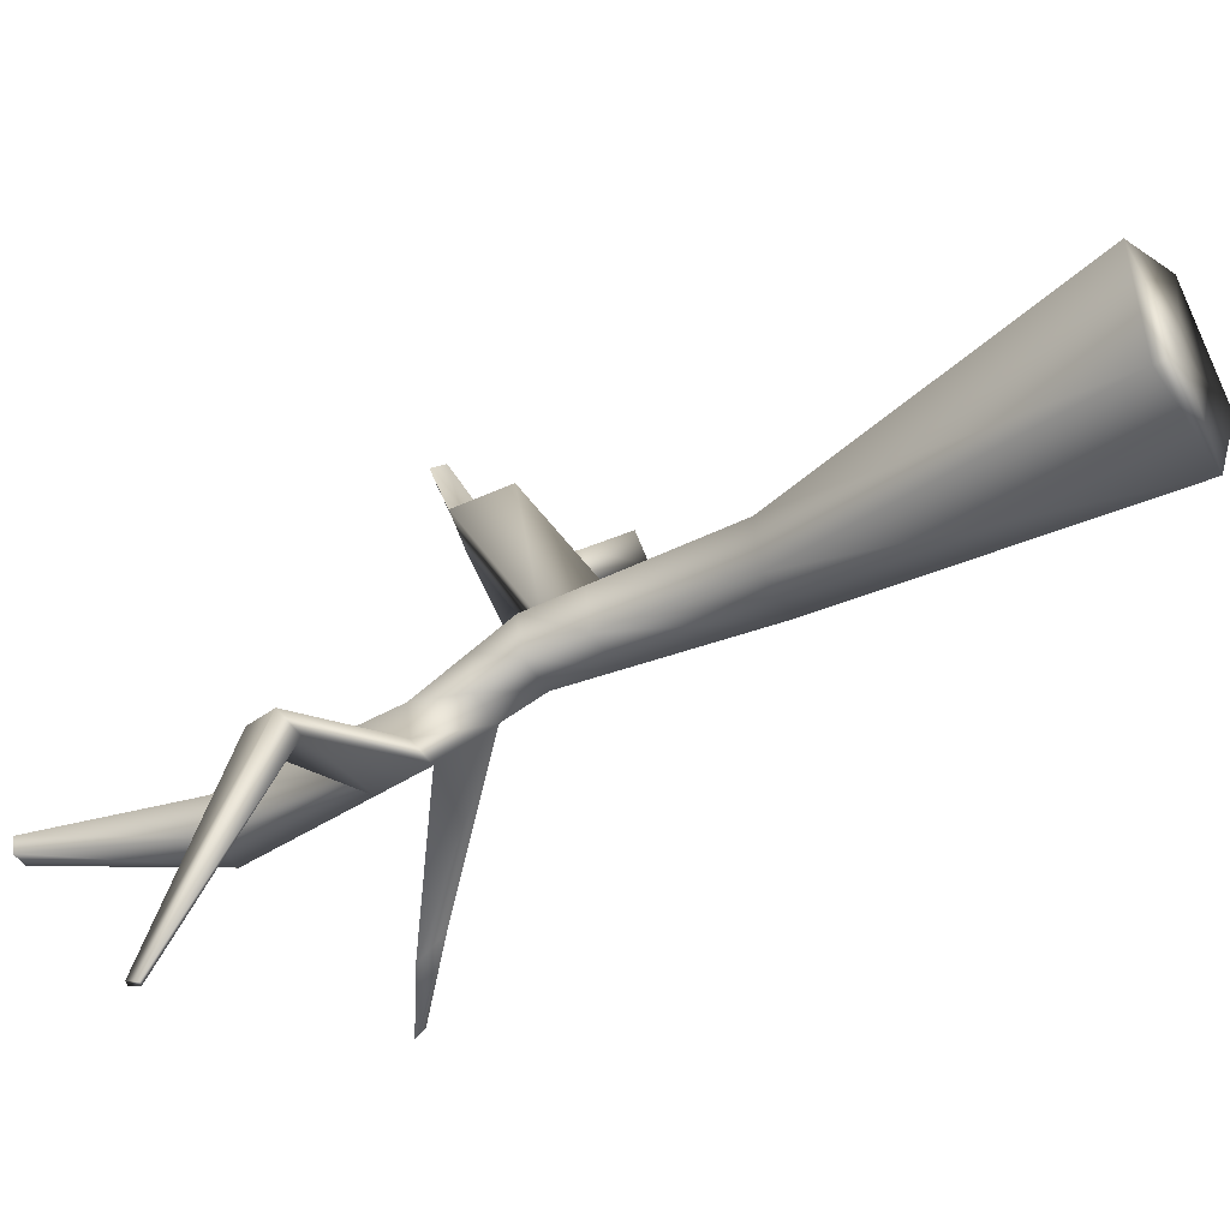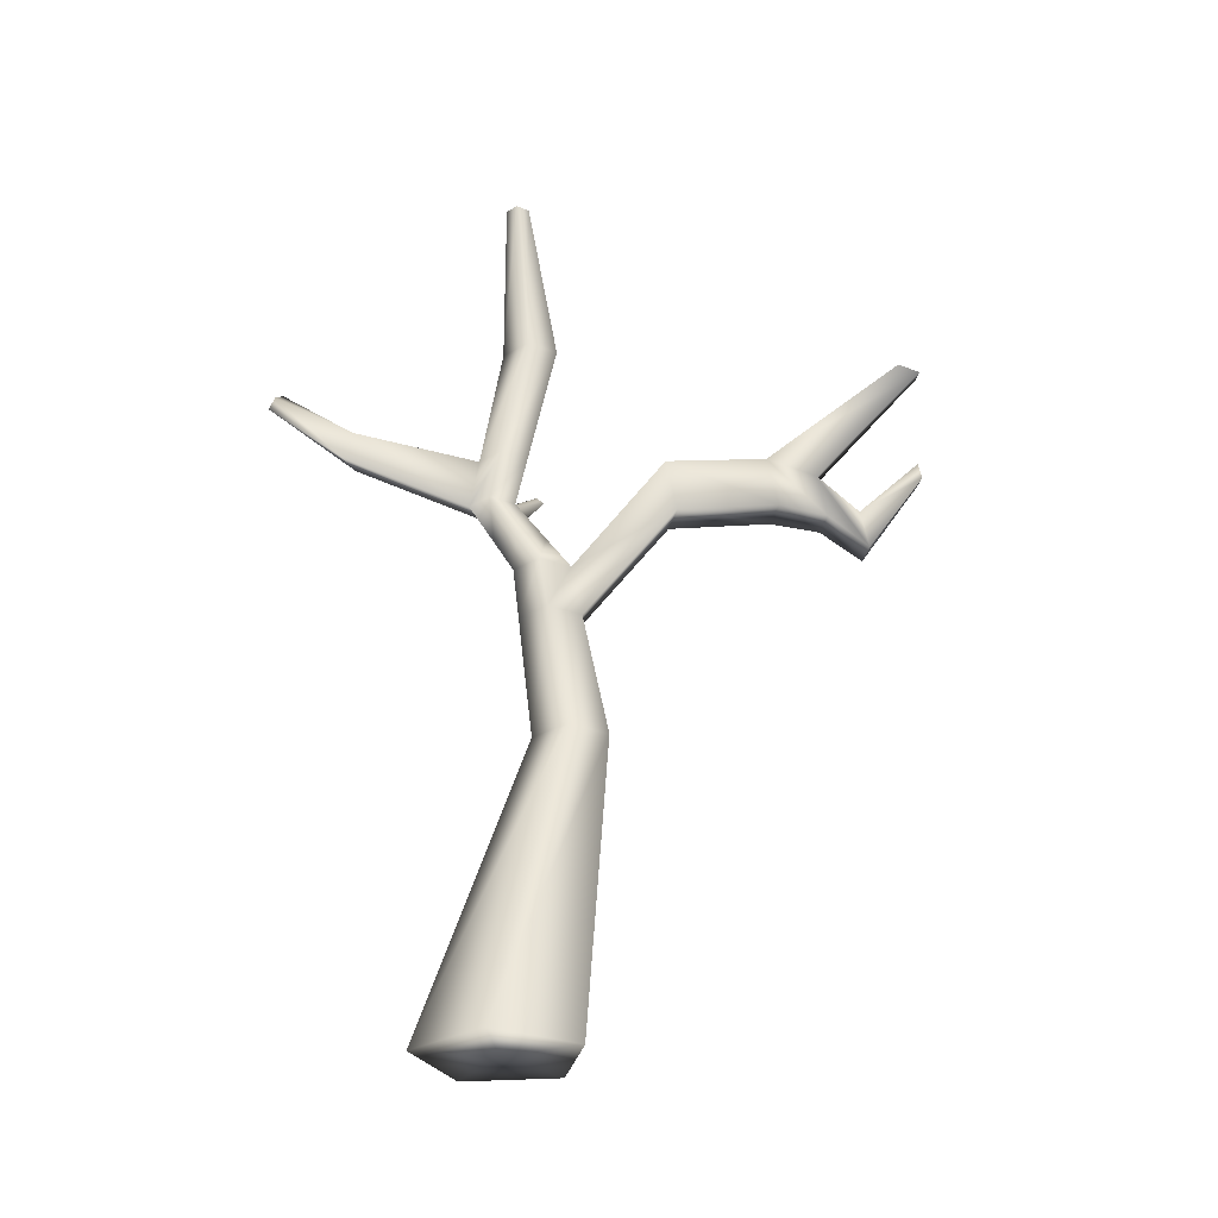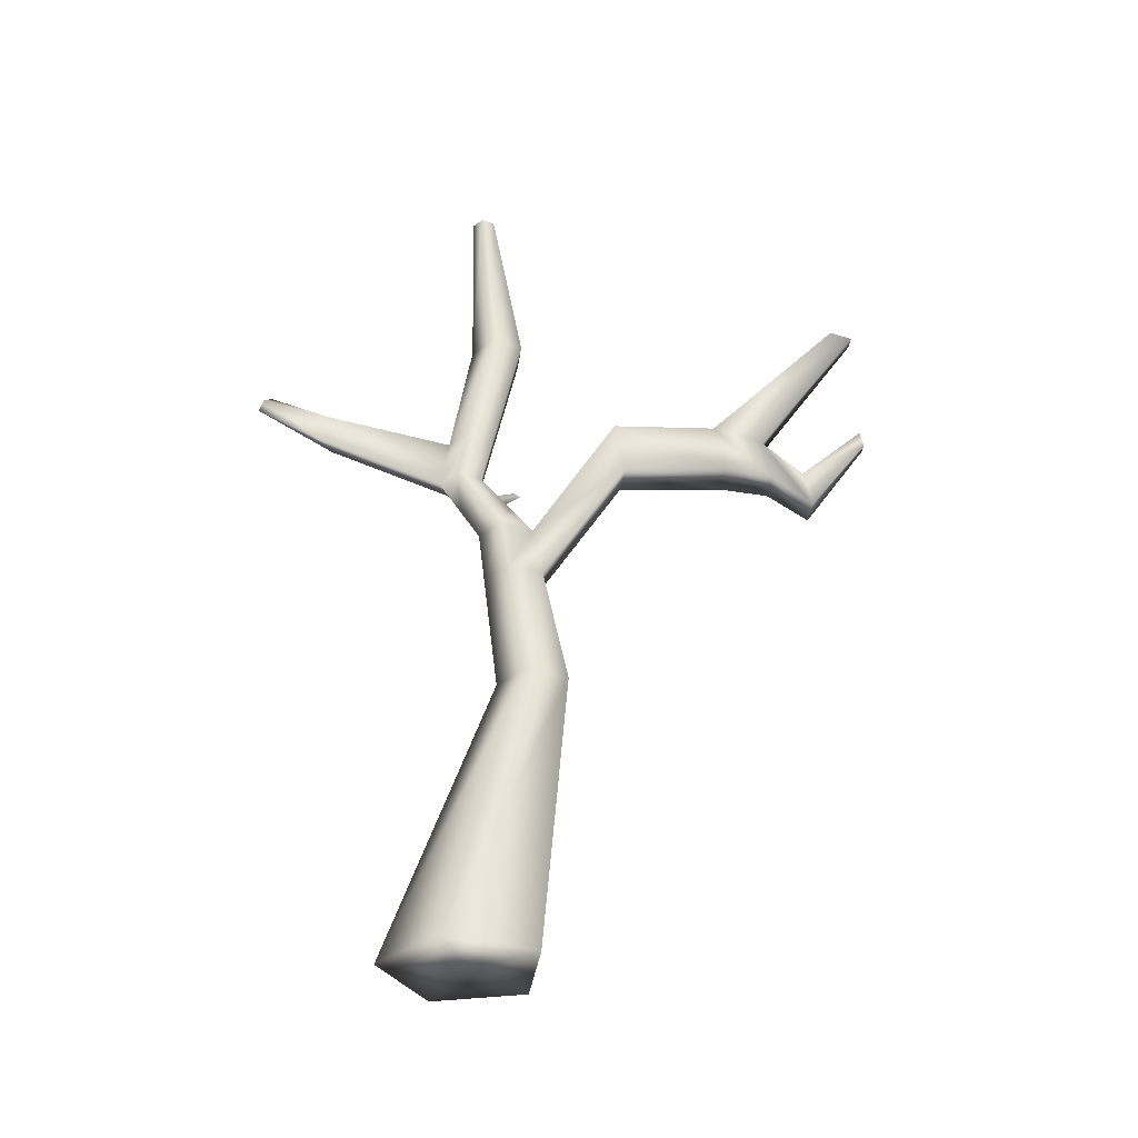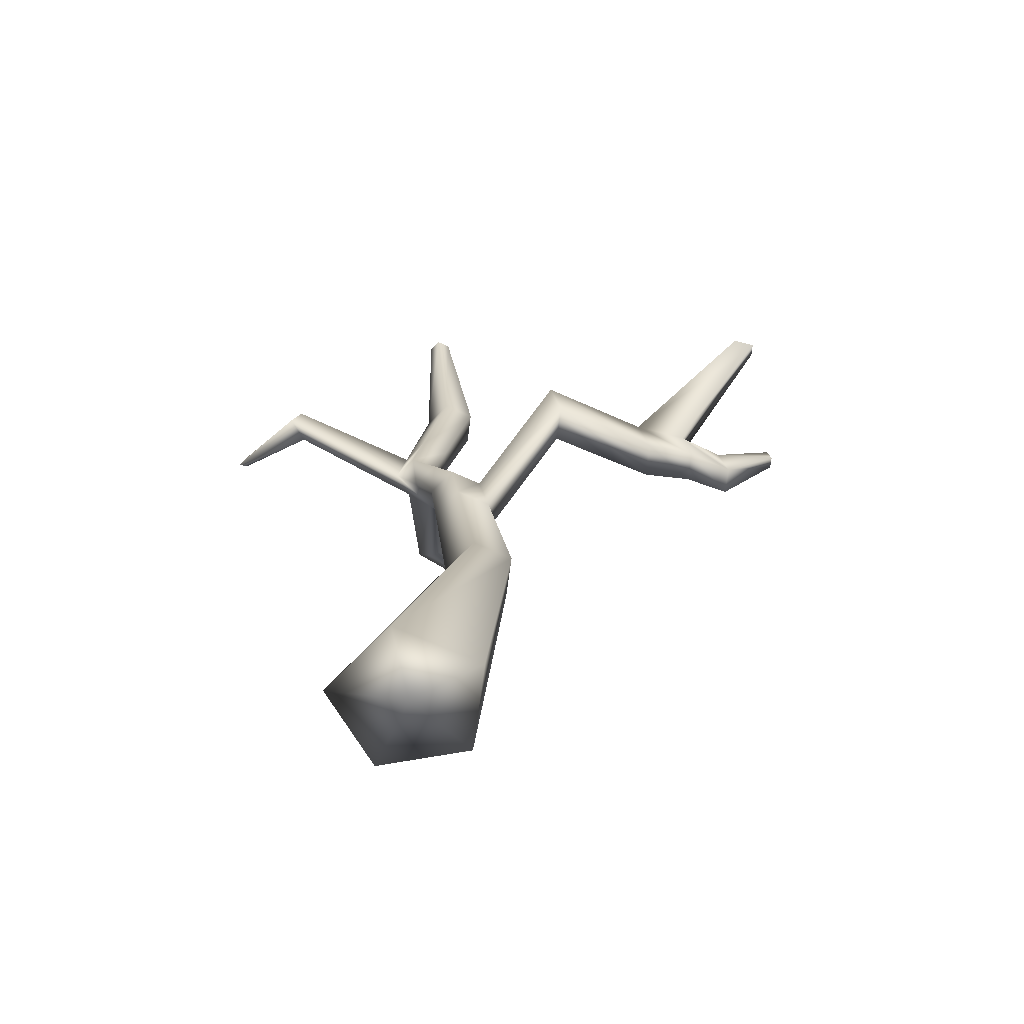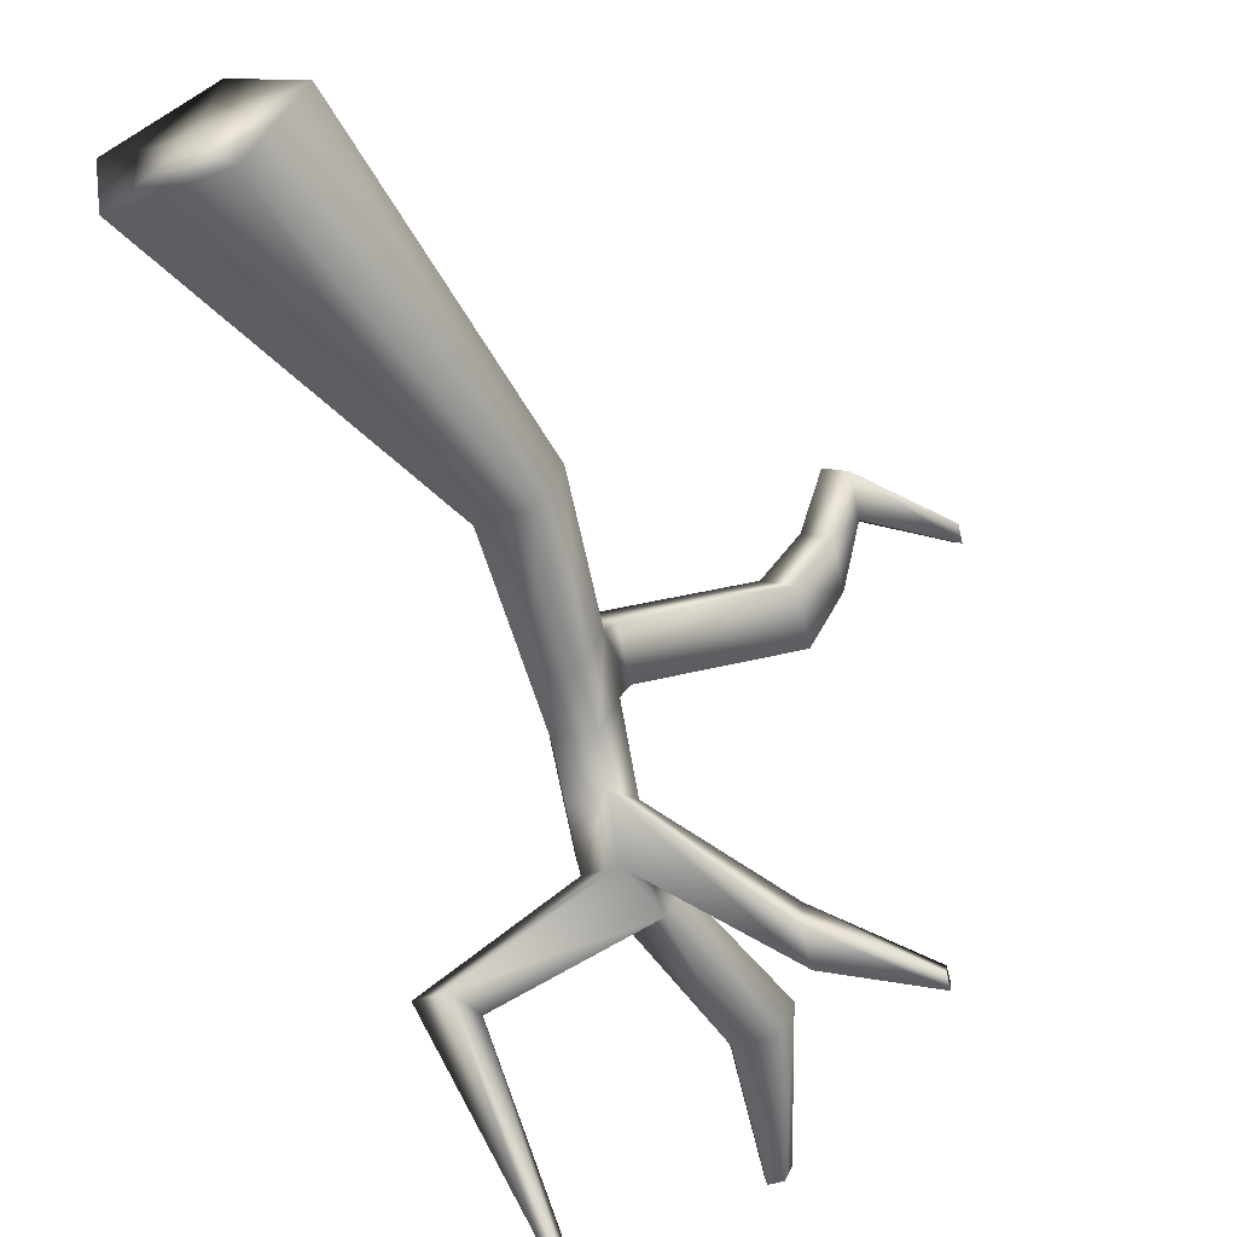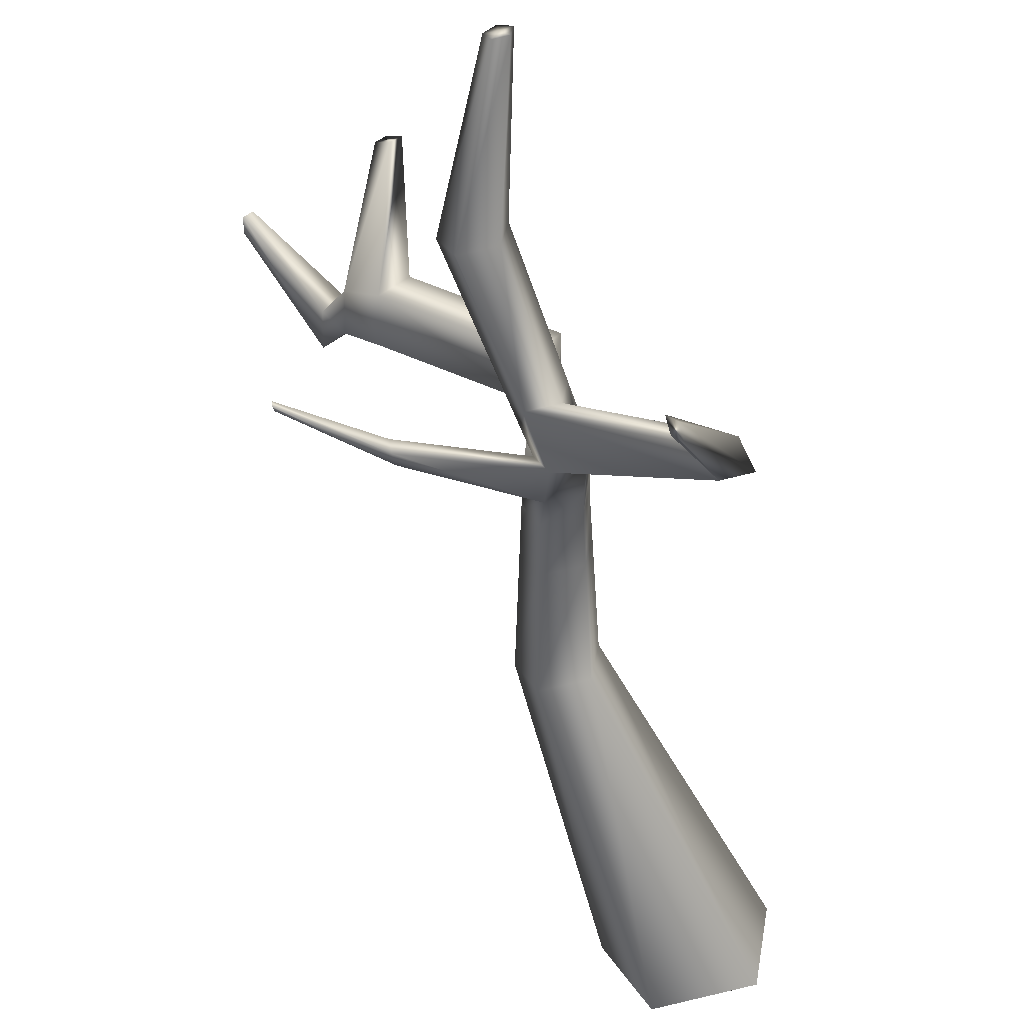
<metadata>
{"format":"obj","ext":"obj","renderer":"f3d","projection":"perspective","resolution":1024,"background":"white","views":[{"elev":-41.0,"azim":-57.6,"up":"+Z"},{"elev":-28.7,"azim":-57.4,"up":"+Y"},{"elev":-34.2,"azim":-53.5,"up":"+Y"},{"elev":-64.1,"azim":-53.1,"up":"+Y"},{"elev":-57.2,"azim":24.0,"up":"+Z"},{"elev":-55.0,"azim":-169.6,"up":"+Z"}]}
</metadata>
<code>
g default
v -1.239 -0.1219 -0.7956
v -1.561 -0.1219 1.059
v 0.1032 -0.1219 1.938
v 1.454 -0.1219 0.6267
v 0.6238 -0.1219 -1.063
v 0.6129 6.179 0.3854
v 0.4598 6.179 1.268
v 1.252 6.179 1.686
v 1.894 6.179 1.062
v 1.499 6.179 0.2583
v -0.124 -0.1219 0.3531
v -0.1058 11.16 -0.6967
v -0.2021 11.16 -0.1421
v 0.2957 11.16 0.1208
v 0.6995 11.16 -0.2714
v 0.4513 11.16 -0.7766
v -0.205 17.98 0.0946
v -0.2535 17.98 0.3741
v -0.03691 17.98 0.2677
v -0.00267 17.98 0.5065
v 0.2008 17.98 0.3089
v 0.07578 17.98 0.05435
v 0.4982 14.96 -0.4013
v 0.3823 14.96 0.2668
v 0.9819 14.96 0.5836
v 1.468 14.96 0.1111
v 1.17 14.96 -0.4976
v 0.06853 12.25 -0.6114
v -0.03337 12.25 -0.02407
v 0.4938 12.25 0.2544
v 0.9214 12.25 -0.1609
v 0.6586 12.25 -0.696
v -2.103 11.34 -1.94
v -2.66 11.34 -1.86
v -2.486 11.95 -1.775
v -1.896 11.95 -1.86
v -1.653 13.95 -4.497
v -1.818 13.85 -4.56
v -1.795 14.11 -4.445
v -1.62 14.22 -4.378
v 0.172 9.596 0.1945
v 0.05382 9.596 0.8758
v 0.6652 9.596 1.199
v 1.161 9.596 0.717
v 0.8565 9.596 0.09634
v 0.3014 8.594 0.2505
v 0.1729 8.594 0.9908
v 0.8373 8.594 1.342
v 1.376 8.594 0.8183
v 1.045 8.594 0.1439
v 2.786 10.96 4.594
v 3.341 10.96 4.087
v 3.129 11.96 3.979
v 2.618 11.96 4.446
v 5.36 12.27 6.493
v 5.537 12.27 6.331
v 5.469 12.59 6.297
v 5.306 12.59 6.446
v 4.105 10.27 5.844
v 4.528 10.27 5.458
v 4.366 11.03 5.376
v 3.977 11.03 5.731
v 3.504 10.85 5.274
v 3.987 10.85 4.833
v 3.802 11.72 4.739
v 3.358 11.72 5.145
v 2.613 13.09 7.377
v 2.829 13.09 7.18
v 2.926 12.99 7.673
v 3.114 12.99 7.501
v 0.4124 9.936 3.721
v 0.9515 9.936 3.198
v 0.7365 10.94 3.097
v 0.2404 10.94 3.578
v 0.0506 10.28 -0.195
v 0.6795 10.28 -0.2851
v 0.9595 10.69 -0.1394
v 0.5037 10.28 0.7277
v -0.05799 10.28 0.431
v 2.544 12.34 -1.754
v 2.602 12.34 -1.301
v 2.502 12.81 -2.147
v 2.554 12.81 -1.746
v 4.045 13.73 -1.969
v 4.066 13.73 -1.801
v 4.029 13.9 -2.115
v 4.048 13.9 -1.966
g pasted__pCylinder1 group
f 1 2 7 6
f 2 3 8 7
f 3 4 9 8
f 4 5 10 9
f 5 1 6 10
f 2 1 11
f 3 2 11
f 4 3 11
f 5 4 11
f 1 5 11
f 17 18 19
f 18 20 19
f 20 21 19
f 21 22 19
f 22 17 19
f 41 42 79 75
f 42 43 78 79
f 43 44 77 78
f 44 45 76 77
f 45 41 75 76
f 23 24 18 17
f 24 25 20 18
f 25 26 21 20
f 26 27 22 21
f 27 23 17 22
f 28 29 24 23
f 29 30 25 24
f 30 31 26 25
f 31 32 27 26
f 32 28 23 27
f 12 13 29 28
f 13 14 30 29
f 14 15 31 30
f 15 16 32 31
f 37 38 39 40
f 16 12 34 33
f 12 28 35 34
f 28 32 36 35
f 32 16 33 36
f 33 34 38 37
f 34 35 39 38
f 35 36 40 39
f 36 33 37 40
f 46 47 42 41
f 47 48 43 42
f 55 56 57 58
f 49 50 45 44
f 50 46 41 45
f 6 7 47 46
f 7 8 48 47
f 8 9 49 48
f 9 10 50 49
f 10 6 46 50
f 71 72 52 51
f 72 73 53 52
f 73 74 54 53
f 74 71 51 54
f 59 60 56 55
f 60 61 57 56
f 61 62 58 57
f 62 59 55 58
f 63 64 60 59
f 64 65 61 60
f 65 66 62 61
f 66 63 59 62
f 51 52 64 63
f 52 53 65 64
f 68 67 69 70
f 54 51 63 66
f 53 54 67 68
f 54 66 69 67
f 66 65 70 69
f 65 53 68 70
f 48 49 72 71
f 49 44 73 72
f 44 43 74 73
f 43 48 71 74
f 76 75 12 16
f 85 84 86 87
f 78 77 15 14
f 79 78 14 13
f 75 79 13 12
f 77 76 80 81
f 76 16 82 80
f 16 15 83 82
f 15 77 81 83
f 81 80 84 85
f 80 82 86 84
f 82 83 87 86
f 83 81 85 87

</code>
